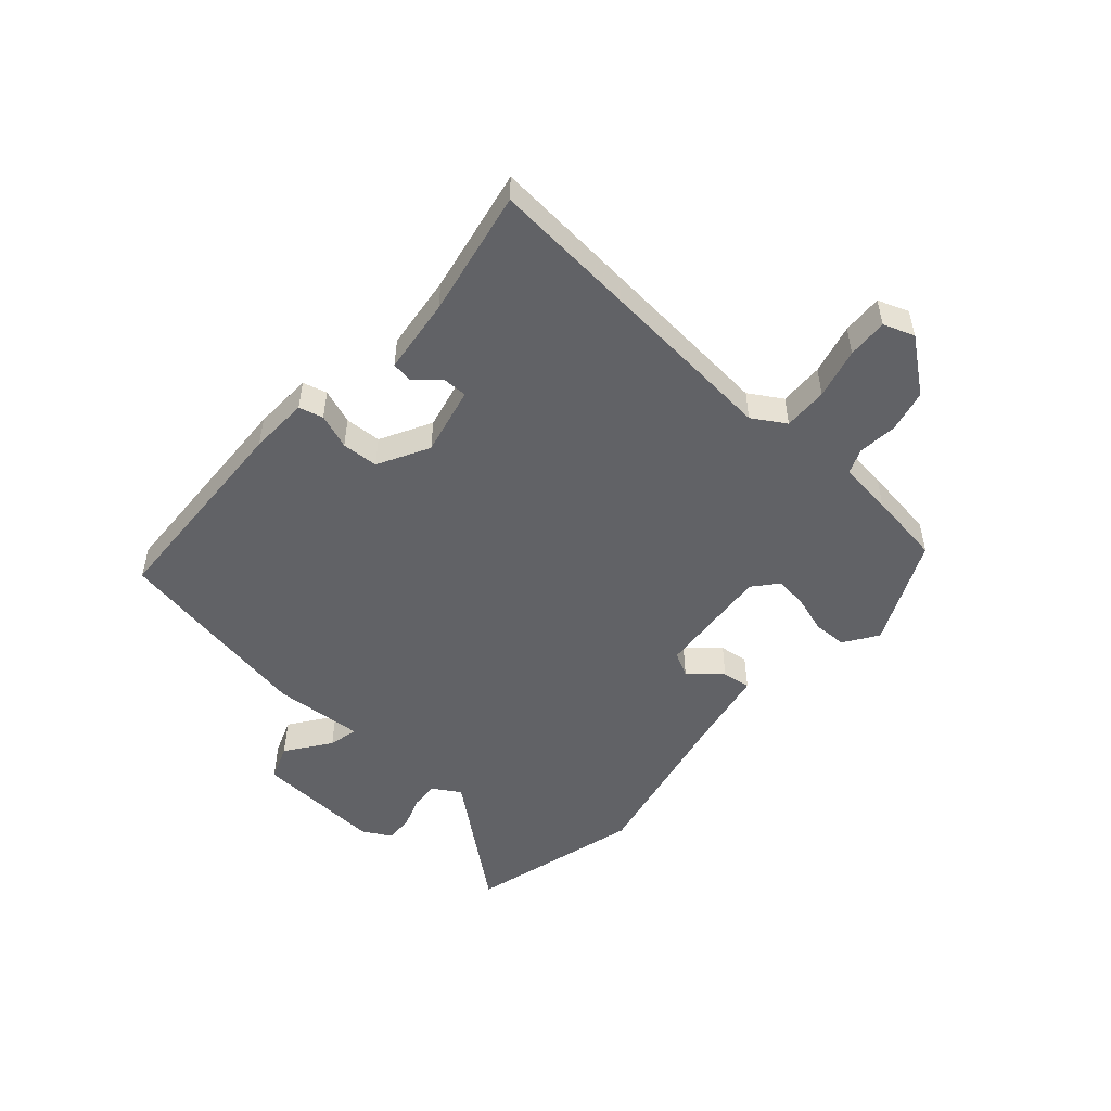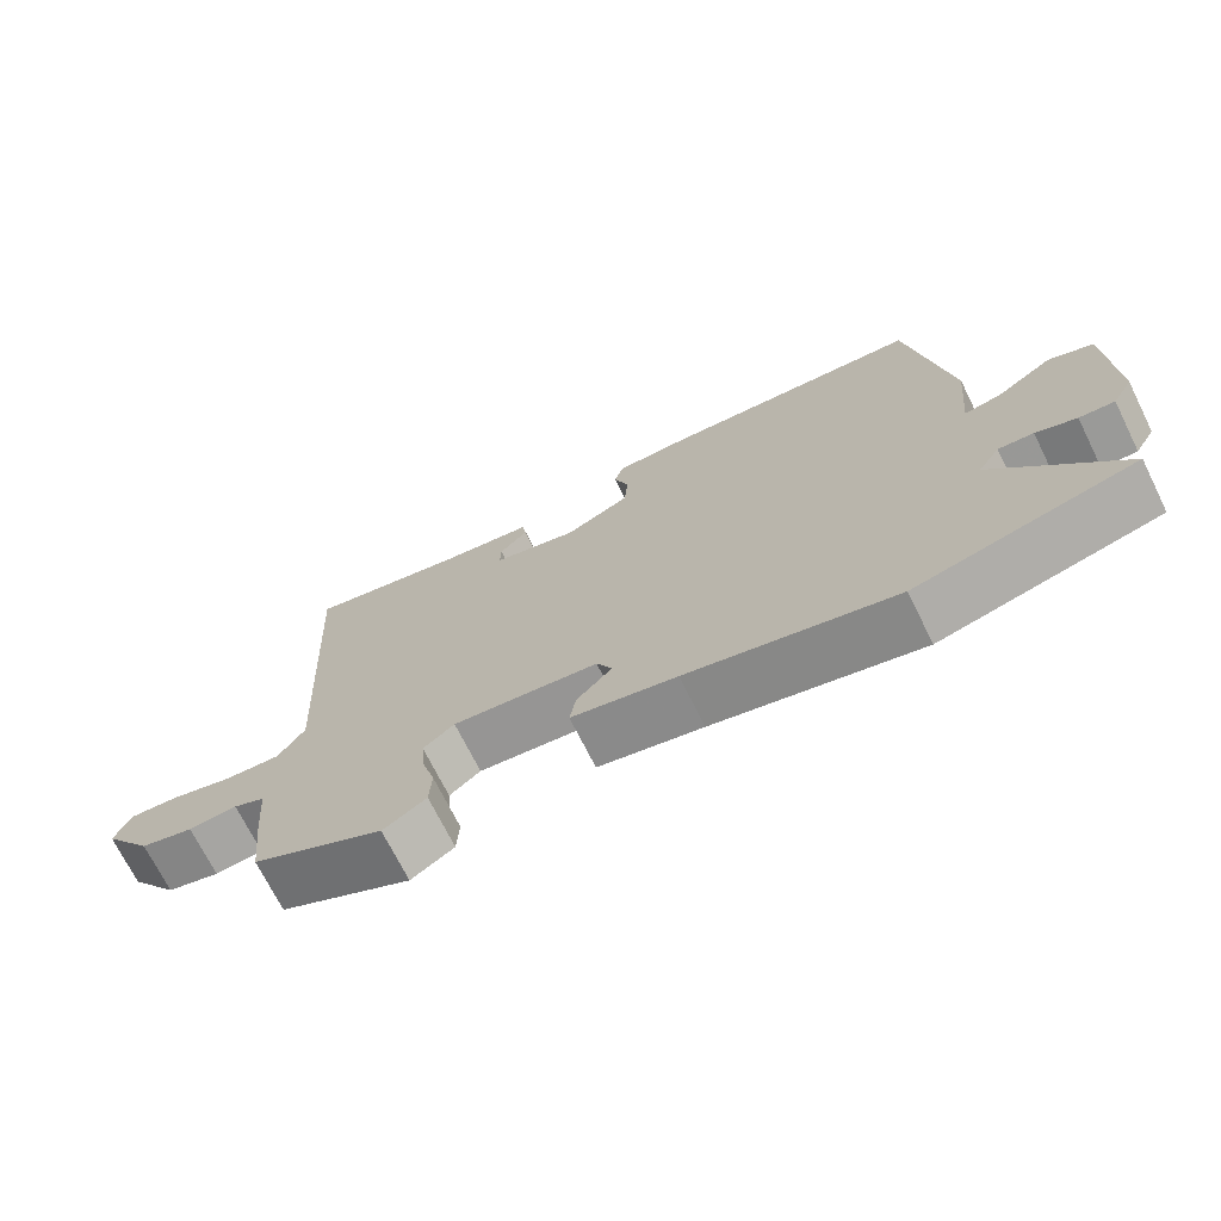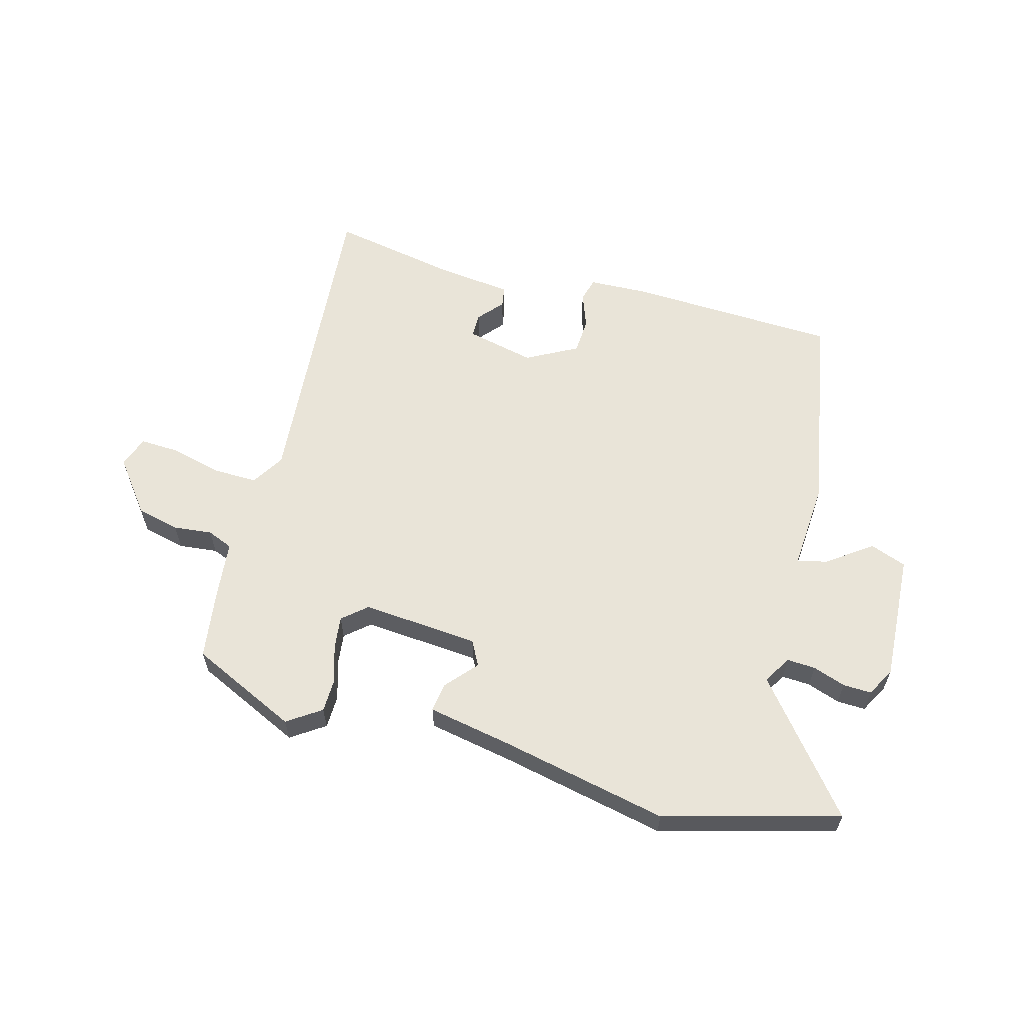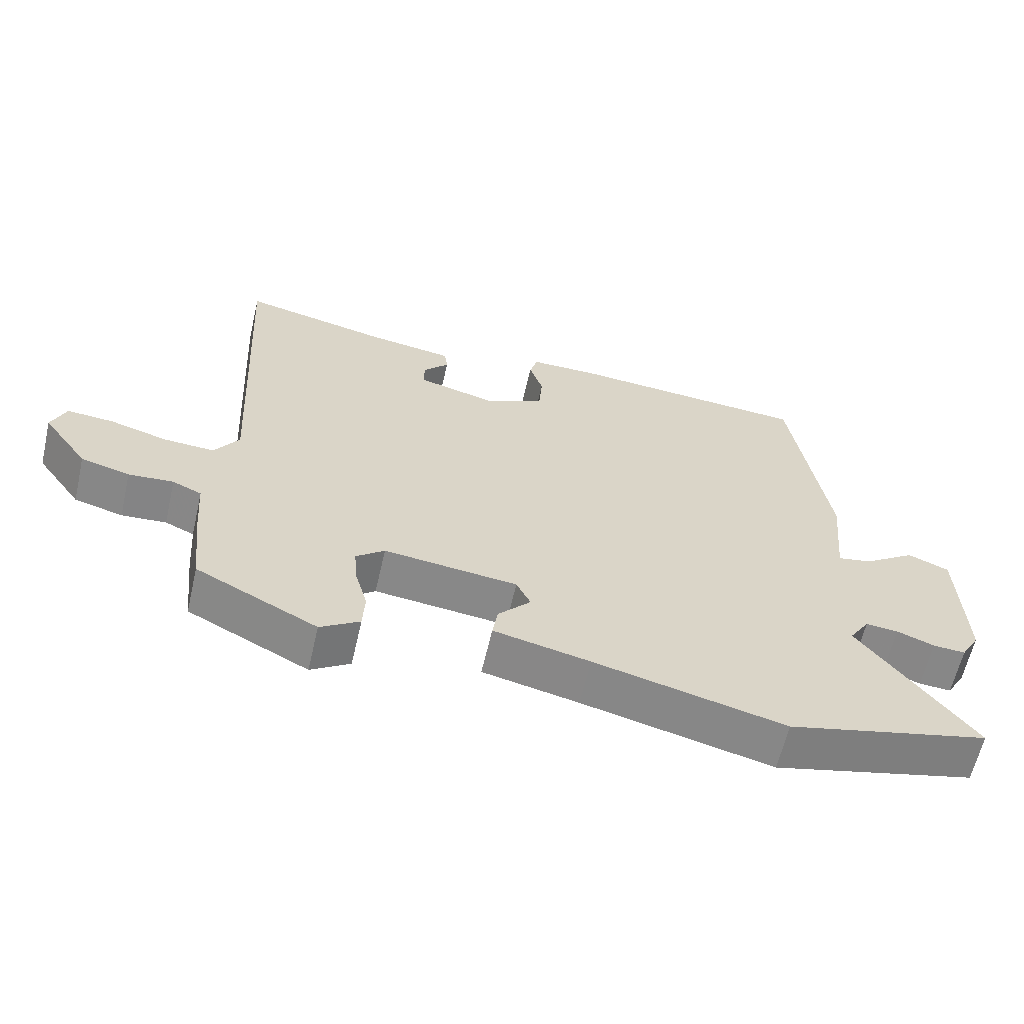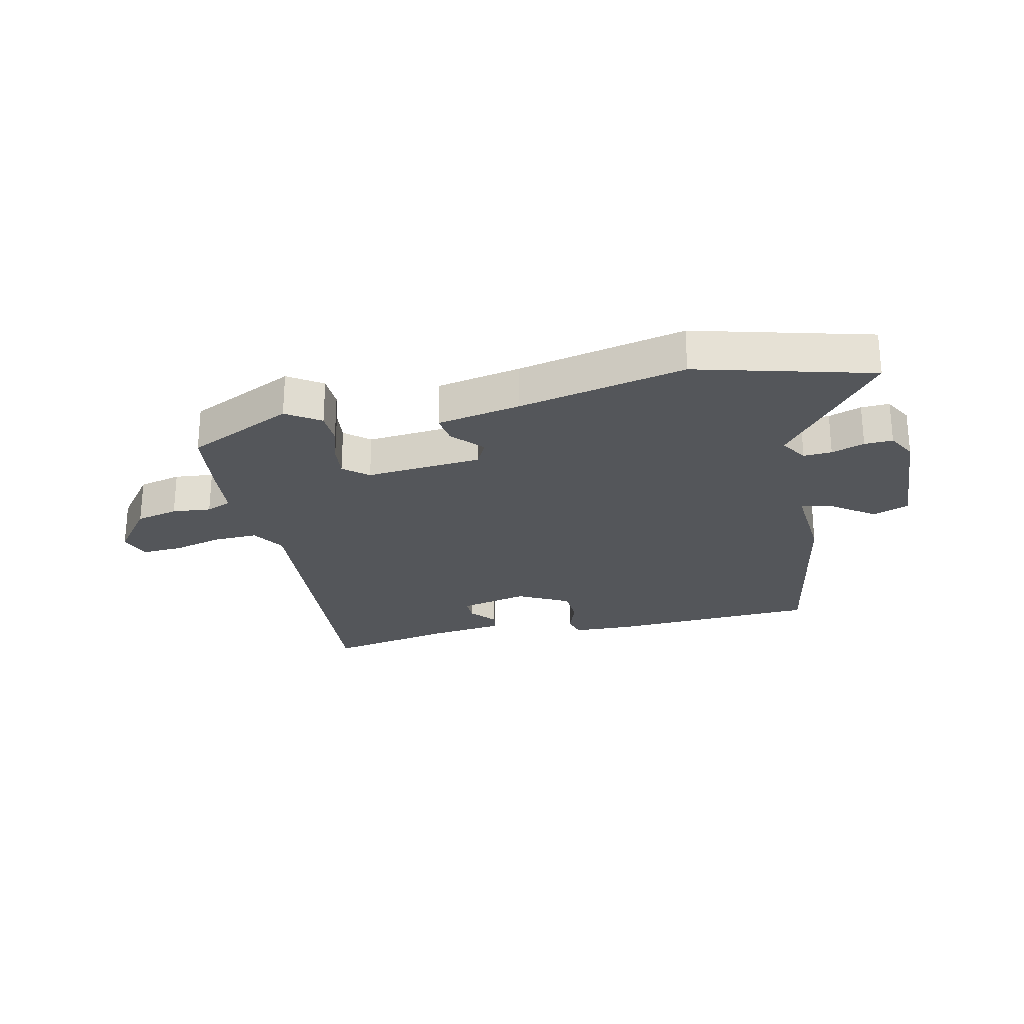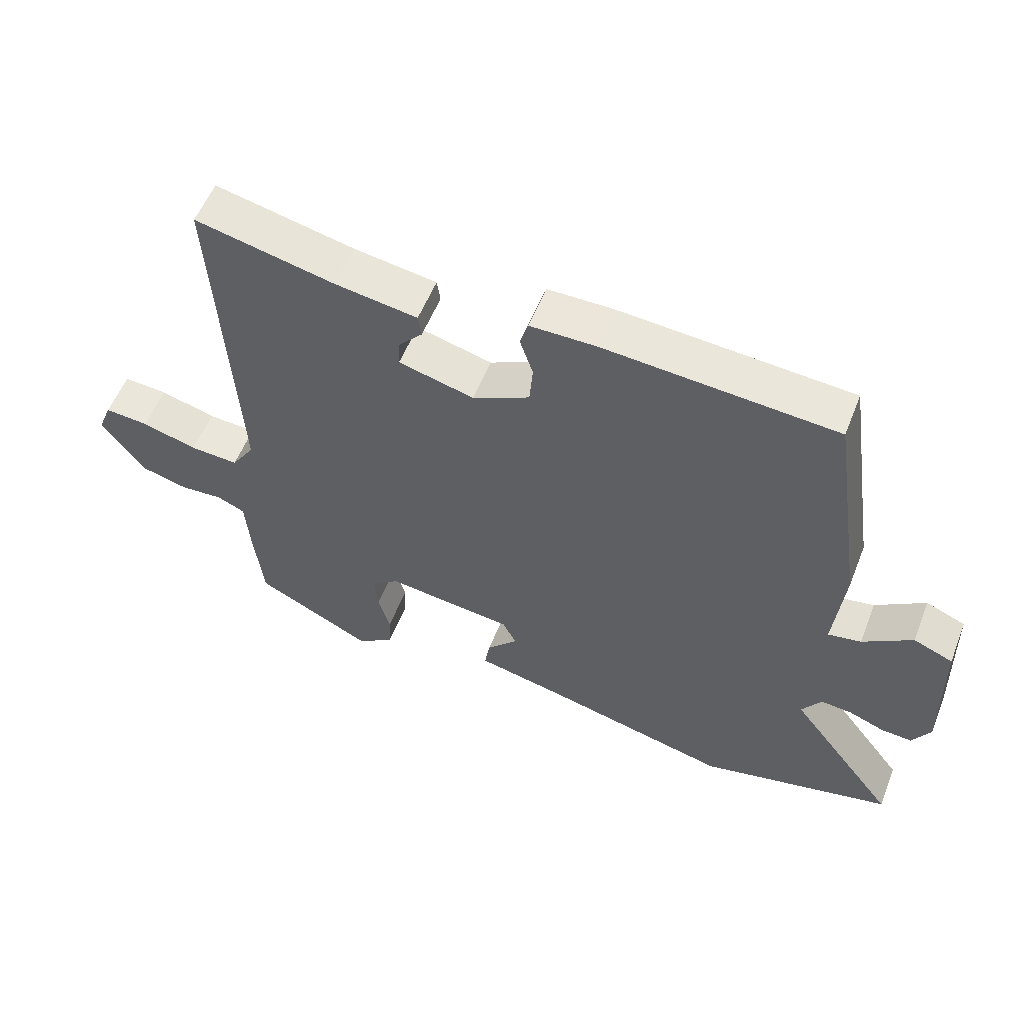
<metadata>
{"format":"obj","ext":"obj","renderer":"f3d","projection":"perspective","resolution":1024,"background":"white","views":[{"elev":-50.7,"azim":46.8,"up":"+Y"},{"elev":-71.3,"azim":-153.5,"up":"+Z"},{"elev":60.1,"azim":-166.4,"up":"+Y"},{"elev":-62.2,"azim":167.0,"up":"+Z"},{"elev":-25.1,"azim":-168.7,"up":"+Y"},{"elev":56.1,"azim":-158.5,"up":"+Z"}]}
</metadata>
<code>
v -0.464 0.07 0.505
v -0.108 0.07 0.53
v -0.007 0.07 0.529
v 0.005 0.07 0.488
v -0.015 0.07 0.428
v -0.01 0.07 0.366
v 0.078 0.07 0.322
v 0.194 0.07 0.352
v 0.193 0.07 0.393
v 0.155 0.07 0.435
v 0.16 0.07 0.47
v 0.288 0.07 0.489
v 0.502 0.07 0.536
v 0.472 0.07 -0.011
v 0.508 0.07 -0.066
v 0.583 0.07 -0.062
v 0.668 0.07 -0.038
v 0.736 0.07 -0.033
v 0.757 0.07 -0.085
v 0.69 0.07 -0.177
v 0.618 0.07 -0.196
v 0.552 0.07 -0.191
v 0.509 0.07 -0.21
v 0.502 0.07 -0.302
v 0.488 0.07 -0.428
v 0.309 0.07 -0.518
v 0.251 0.07 -0.481
v 0.248 0.07 -0.424
v 0.266 0.07 -0.36
v 0.271 0.07 -0.304
v 0.229 0.07 -0.27
v 0.032 0.07 -0.292
v 0.011 0.07 -0.335
v 0.059 0.07 -0.387
v 0.067 0.07 -0.436
v -0.075 0.07 -0.467
v -0.356 0.07 -0.535
v -0.654 0.07 -0.463
v -0.487 0.07 -0.243
v -0.517 0.07 -0.197
v -0.565 0.07 -0.201
v -0.62 0.07 -0.222
v -0.668 0.07 -0.225
v -0.696 0.07 -0.177
v -0.69 0.07 0.041
v -0.629 0.07 0.066
v -0.553 0.07 0.014
v -0.502 0.07 0.004
v -0.517 0.07 0.156
v -0.464 0 0.505
v -0.108 0 0.53
v -0.007 0 0.529
v 0.005 0 0.488
v -0.015 0 0.428
v -0.01 0 0.366
v 0.078 0 0.322
v 0.194 0 0.352
v 0.193 0 0.393
v 0.155 0 0.435
v 0.16 0 0.47
v 0.288 0 0.489
v 0.502 0 0.536
v 0.472 0 -0.011
v 0.508 0 -0.066
v 0.583 0 -0.062
v 0.668 0 -0.038
v 0.736 0 -0.033
v 0.757 0 -0.085
v 0.69 0 -0.177
v 0.618 0 -0.196
v 0.552 0 -0.191
v 0.509 0 -0.21
v 0.502 0 -0.302
v 0.488 0 -0.428
v 0.309 0 -0.518
v 0.251 0 -0.481
v 0.248 0 -0.424
v 0.266 0 -0.36
v 0.271 0 -0.304
v 0.229 0 -0.27
v 0.032 0 -0.292
v 0.011 0 -0.335
v 0.059 0 -0.387
v 0.067 0 -0.436
v -0.075 0 -0.467
v -0.356 0 -0.535
v -0.654 0 -0.463
v -0.487 0 -0.243
v -0.517 0 -0.197
v -0.565 0 -0.201
v -0.62 0 -0.222
v -0.668 0 -0.225
v -0.696 0 -0.177
v -0.69 0 0.041
v -0.629 0 0.066
v -0.553 0 0.014
v -0.502 0 0.004
v -0.517 0 0.156
f 3 4 5
f 2 3 5
f 1 2 5
f 49 1 5
f 48 49 5
f 45 46 47
f 44 45 47
f 43 44 47
f 42 43 47
f 41 42 47
f 40 41 47 48
f 48 5 6
f 40 48 6
f 39 40 6
f 39 6 7
f 38 39 7
f 37 38 7
f 36 37 7
f 33 34 35 36
f 36 7 8
f 33 36 8
f 32 33 8
f 27 28 29
f 26 27 29
f 25 26 29
f 24 25 29
f 23 24 29
f 23 29 30
f 22 23 30 31
f 20 21 22
f 19 20 22
f 18 19 22
f 17 18 22
f 16 17 22
f 22 31 32
f 16 22 32
f 15 16 32
f 12 13 14
f 9 10 11 12
f 8 9 12 14
f 8 14 15 32
f 54 53 52
f 54 52 51
f 54 51 50
f 54 50 98
f 54 98 97
f 96 95 94
f 96 94 93
f 96 93 92
f 96 92 91
f 96 91 90
f 97 96 90 89
f 55 54 97
f 55 97 89
f 55 89 88
f 56 55 88
f 56 88 87
f 56 87 86
f 56 86 85
f 85 84 83 82
f 57 56 85
f 57 85 82
f 57 82 81
f 78 77 76
f 78 76 75
f 78 75 74
f 78 74 73
f 78 73 72
f 79 78 72
f 80 79 72 71
f 71 70 69
f 71 69 68
f 71 68 67
f 71 67 66
f 71 66 65
f 81 80 71
f 81 71 65
f 81 65 64
f 63 62 61
f 61 60 59 58
f 63 61 58 57
f 81 64 63 57
f 1 50 51 2
f 2 51 52 3
f 3 52 53 4
f 4 53 54 5
f 5 54 55 6
f 6 55 56 7
f 7 56 57 8
f 8 57 58 9
f 9 58 59 10
f 10 59 60 11
f 11 60 61 12
f 12 61 62 13
f 13 62 63 14
f 14 63 64 15
f 15 64 65 16
f 16 65 66 17
f 17 66 67 18
f 18 67 68 19
f 19 68 69 20
f 20 69 70 21
f 21 70 71 22
f 22 71 72 23
f 23 72 73 24
f 24 73 74 25
f 25 74 75 26
f 26 75 76 27
f 27 76 77 28
f 28 77 78 29
f 29 78 79 30
f 30 79 80 31
f 31 80 81 32
f 32 81 82 33
f 33 82 83 34
f 34 83 84 35
f 35 84 85 36
f 36 85 86 37
f 37 86 87 38
f 38 87 88 39
f 39 88 89 40
f 40 89 90 41
f 41 90 91 42
f 42 91 92 43
f 43 92 93 44
f 44 93 94 45
f 45 94 95 46
f 46 95 96 47
f 47 96 97 48
f 48 97 98 49
f 49 98 50 1

</code>
